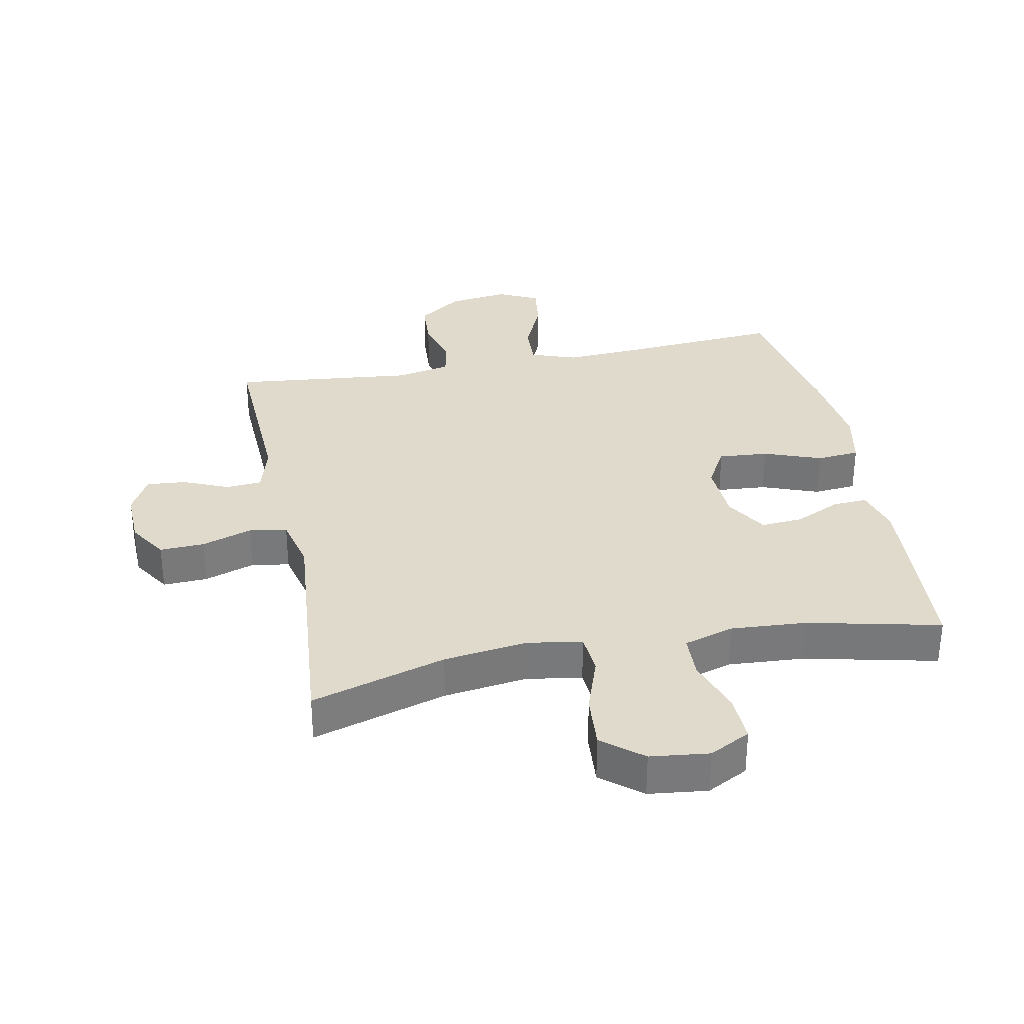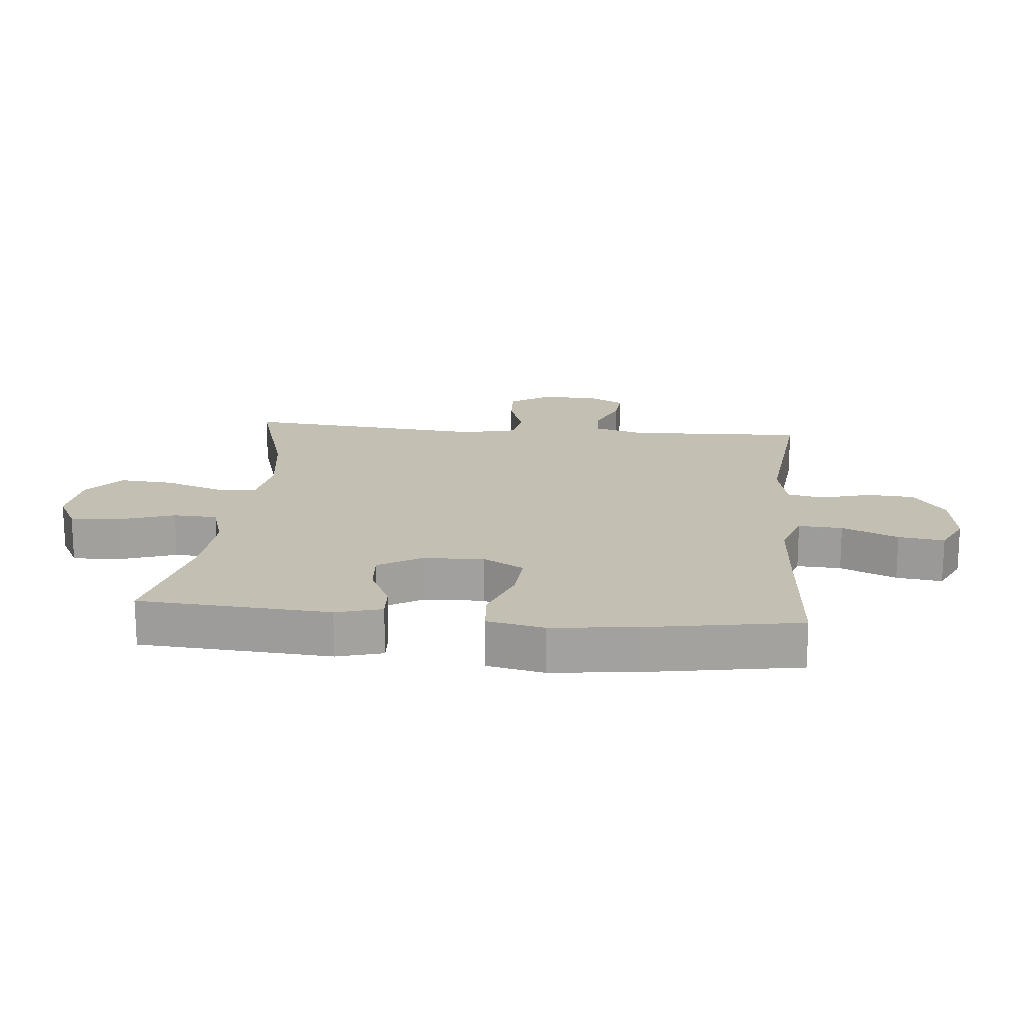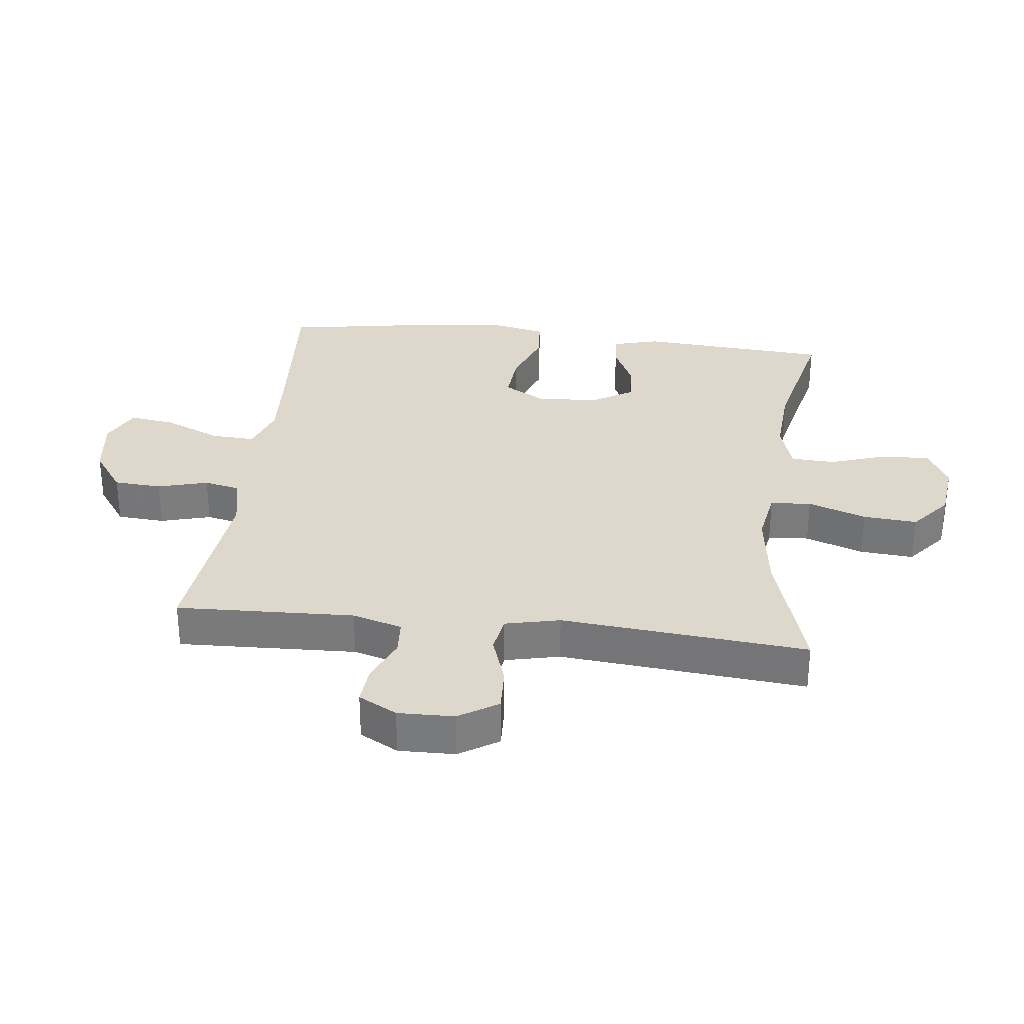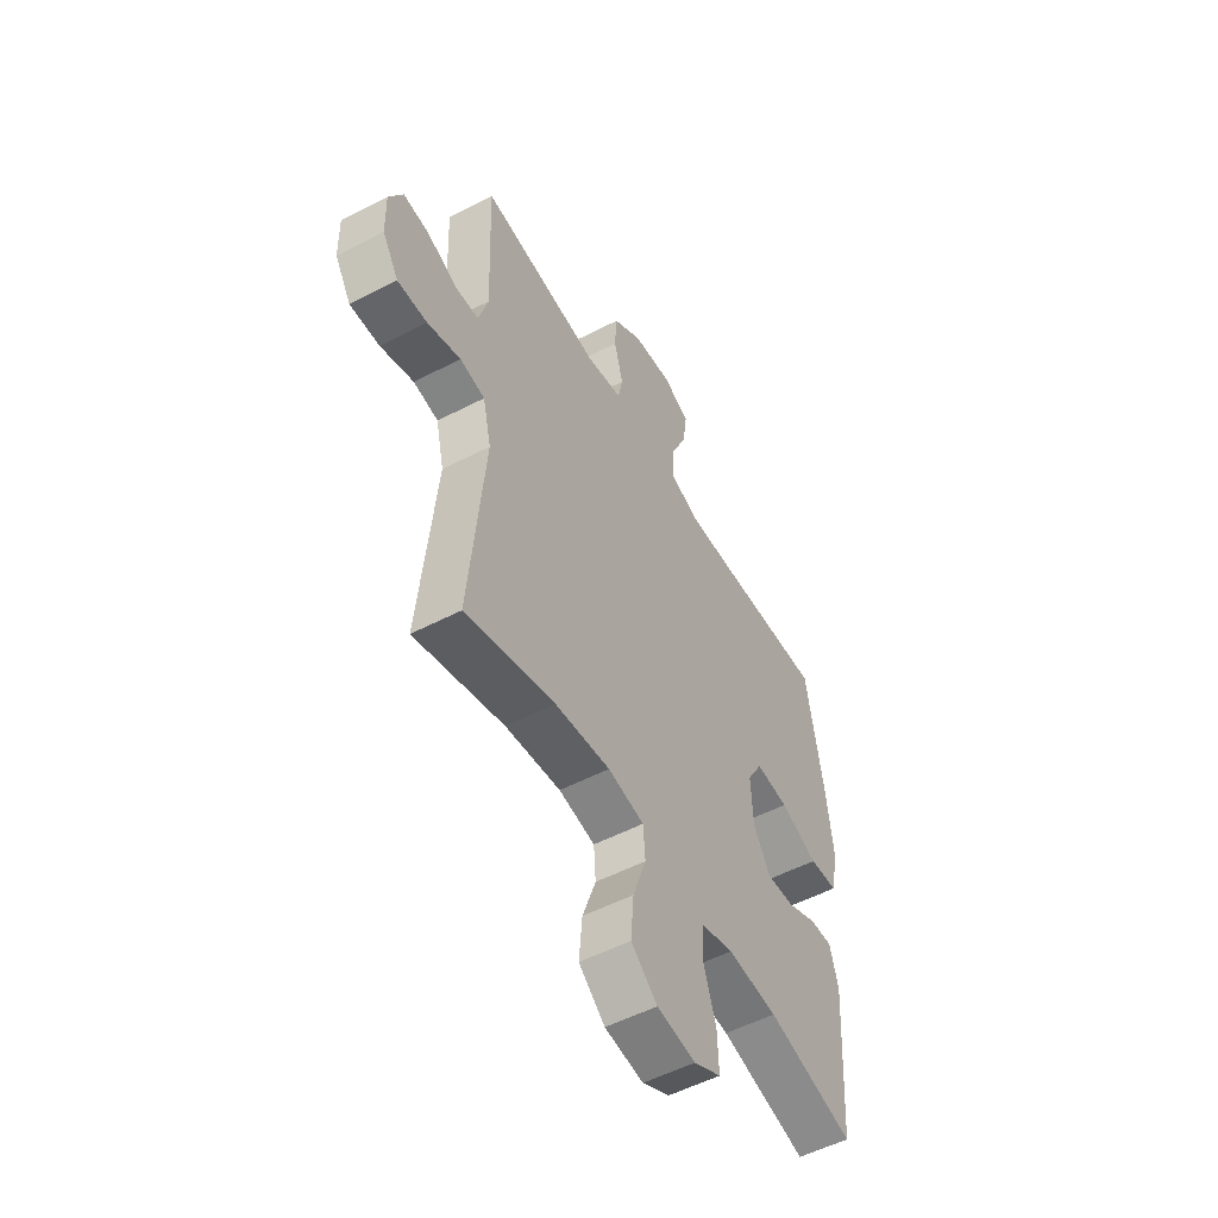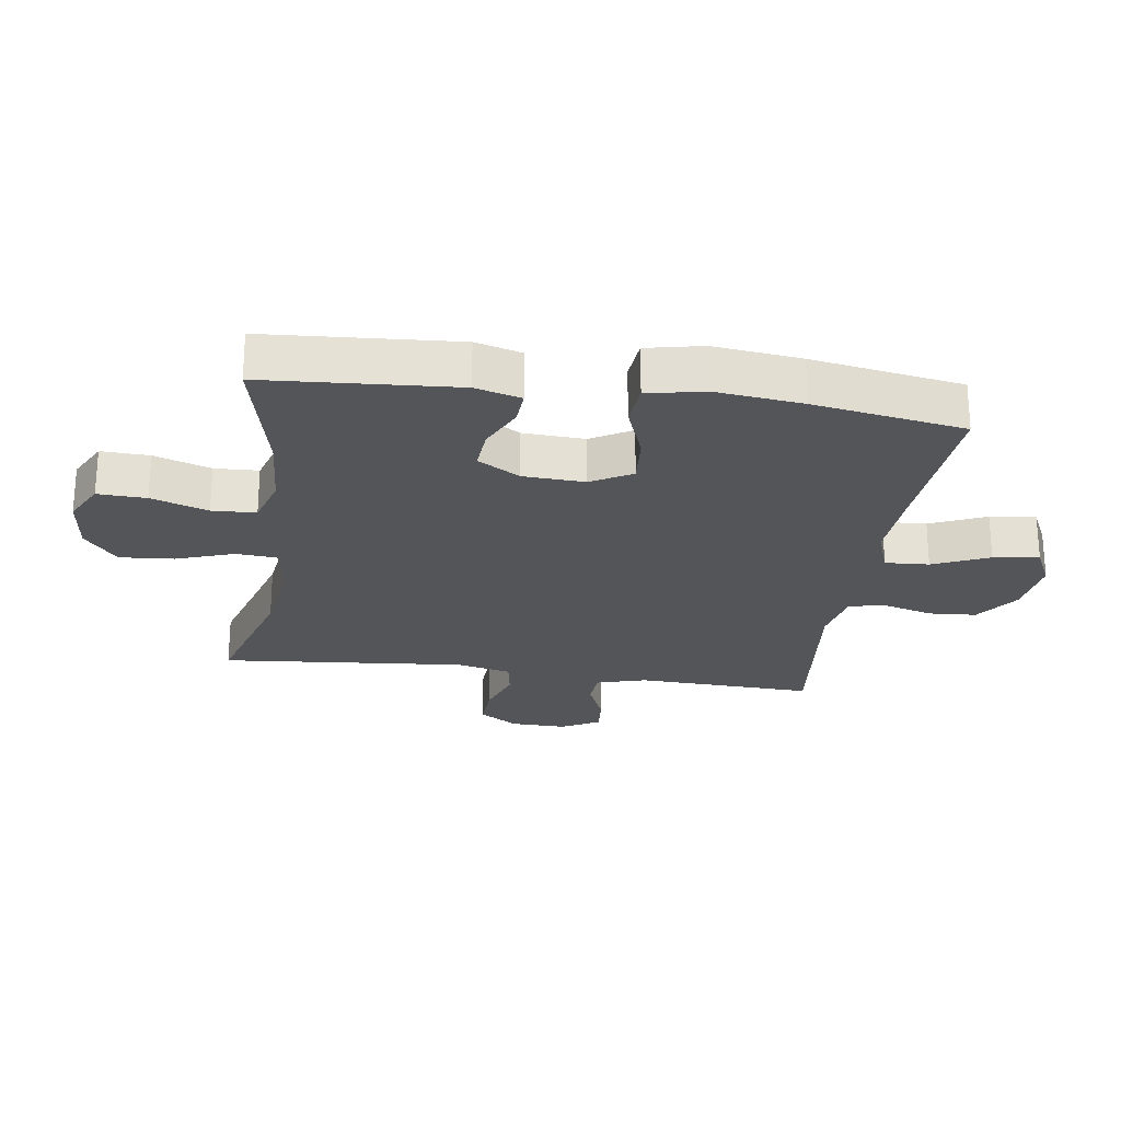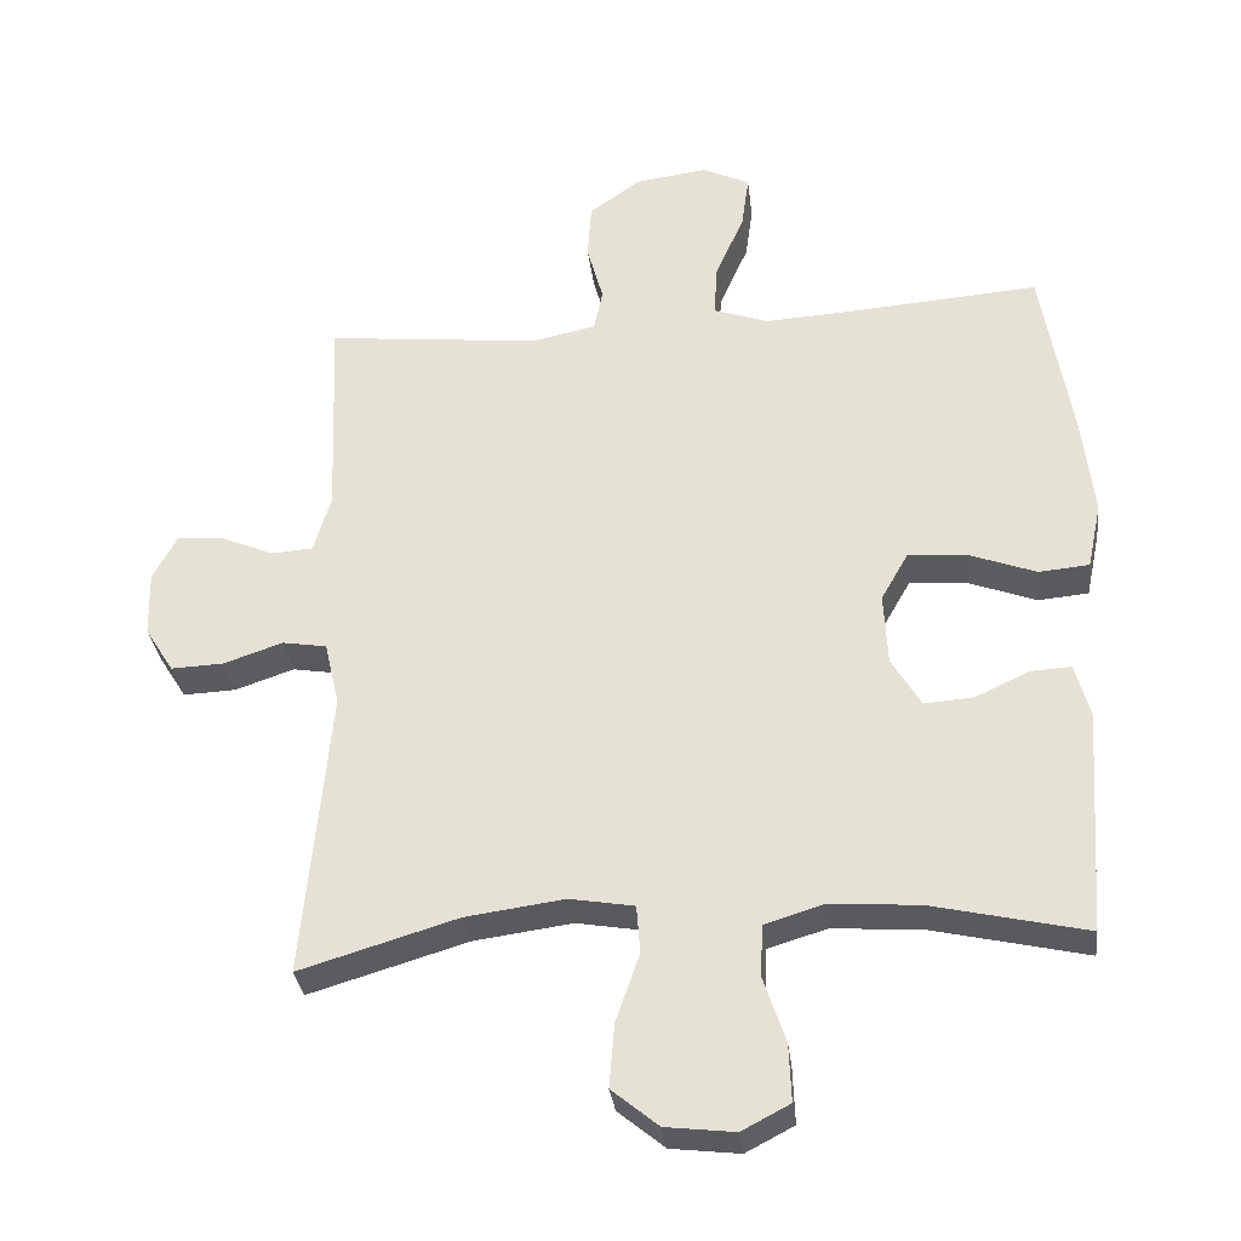
<metadata>
{"format":"obj","ext":"obj","renderer":"f3d","projection":"perspective","resolution":1024,"background":"white","views":[{"elev":32.5,"azim":168.7,"up":"+Y"},{"elev":17.9,"azim":-84.7,"up":"+Y"},{"elev":31.3,"azim":96.7,"up":"+Y"},{"elev":-53.6,"azim":119.0,"up":"+Z"},{"elev":-24.5,"azim":-98.2,"up":"+Y"},{"elev":-32.0,"azim":-173.3,"up":"+Z"}]}
</metadata>
<code>
v 0.5 0.07 -0.5
v 0.286 0.07 -0.436
v 0.153 0.07 -0.418
v 0.066 0.07 -0.433
v 0.061 0.07 -0.498
v 0.093 0.07 -0.59
v 0.1 0.07 -0.676
v 0.037 0.07 -0.728
v -0.056 0.07 -0.739
v -0.121 0.07 -0.705
v -0.118 0.07 -0.628
v -0.088 0.07 -0.538
v -0.091 0.07 -0.468
v -0.17 0.07 -0.444
v -0.29 0.07 -0.452
v -0.5 0.07 -0.5
v -0.521 0.07 -0.196
v -0.501 0.07 -0.123
v -0.446 0.07 -0.126
v -0.374 0.07 -0.16
v -0.307 0.07 -0.165
v -0.267 0.07 -0.098
v -0.262 0.07 0
v -0.299 0.07 0.065
v -0.378 0.07 0.059
v -0.469 0.07 0.025
v -0.537 0.07 0.031
v -0.556 0.07 0.121
v -0.54 0.07 0.26
v -0.5 0.07 0.5
v -0.243 0.07 0.481
v -0.123 0.07 0.474
v -0.049 0.07 0.5
v -0.053 0.07 0.57
v -0.092 0.07 0.659
v -0.102 0.07 0.732
v -0.038 0.07 0.763
v 0.059 0.07 0.75
v 0.129 0.07 0.7
v 0.134 0.07 0.624
v 0.112 0.07 0.544
v 0.124 0.07 0.487
v 0.211 0.07 0.469
v 0.5 0.07 0.5
v 0.489 0.07 0.217
v 0.512 0.07 0.138
v 0.569 0.07 0.134
v 0.641 0.07 0.165
v 0.703 0.07 0.17
v 0.736 0.07 0.109
v 0.734 0.07 0.02
v 0.695 0.07 -0.042
v 0.624 0.07 -0.039
v 0.544 0.07 -0.012
v 0.484 0.07 -0.022
v 0.464 0.07 -0.109
v 0.5 0 -0.5
v 0.286 0 -0.436
v 0.153 0 -0.418
v 0.066 0 -0.433
v 0.061 0 -0.498
v 0.093 0 -0.59
v 0.1 0 -0.676
v 0.037 0 -0.728
v -0.056 0 -0.739
v -0.121 0 -0.705
v -0.118 0 -0.628
v -0.088 0 -0.538
v -0.091 0 -0.468
v -0.17 0 -0.444
v -0.29 0 -0.452
v -0.5 0 -0.5
v -0.521 0 -0.196
v -0.501 0 -0.123
v -0.446 0 -0.126
v -0.374 0 -0.16
v -0.307 0 -0.165
v -0.267 0 -0.098
v -0.262 0 0
v -0.299 0 0.065
v -0.378 0 0.059
v -0.469 0 0.025
v -0.537 0 0.031
v -0.556 0 0.121
v -0.54 0 0.26
v -0.5 0 0.5
v -0.243 0 0.481
v -0.123 0 0.474
v -0.049 0 0.5
v -0.053 0 0.57
v -0.092 0 0.659
v -0.102 0 0.732
v -0.038 0 0.763
v 0.059 0 0.75
v 0.129 0 0.7
v 0.134 0 0.624
v 0.112 0 0.544
v 0.124 0 0.487
v 0.211 0 0.469
v 0.5 0 0.5
v 0.489 0 0.217
v 0.512 0 0.138
v 0.569 0 0.134
v 0.641 0 0.165
v 0.703 0 0.17
v 0.736 0 0.109
v 0.734 0 0.02
v 0.695 0 -0.042
v 0.624 0 -0.039
v 0.544 0 -0.012
v 0.484 0 -0.022
v 0.464 0 -0.109
f 52 53 54
f 51 52 54
f 50 51 54
f 49 50 54
f 48 49 54
f 47 48 54
f 46 47 54 55
f 45 46 55 56
f 43 44 45 56
f 39 40 41
f 38 39 41
f 37 38 41
f 36 37 41
f 35 36 41
f 34 35 41
f 33 34 41 42
f 56 1 2
f 43 56 2
f 42 43 2
f 33 42 2
f 32 33 2
f 29 30 31
f 28 29 31
f 27 28 31
f 26 27 31
f 25 26 31
f 18 19 20
f 17 18 20
f 16 17 20
f 15 16 20
f 14 15 20 21
f 13 14 21 22
f 10 11 12
f 9 10 12
f 8 9 12
f 7 8 12
f 6 7 12
f 5 6 12
f 4 5 12 13
f 31 32 2 3
f 24 25 31
f 31 3 4
f 24 31 4
f 23 24 4
f 4 13 22 23
f 110 109 108
f 110 108 107
f 110 107 106
f 110 106 105
f 110 105 104
f 110 104 103
f 111 110 103 102
f 112 111 102 101
f 112 101 100 99
f 97 96 95
f 97 95 94
f 97 94 93
f 97 93 92
f 97 92 91
f 97 91 90
f 98 97 90 89
f 58 57 112
f 58 112 99
f 58 99 98
f 58 98 89
f 58 89 88
f 87 86 85
f 87 85 84
f 87 84 83
f 87 83 82
f 87 82 81
f 76 75 74
f 76 74 73
f 76 73 72
f 76 72 71
f 77 76 71 70
f 78 77 70 69
f 68 67 66
f 68 66 65
f 68 65 64
f 68 64 63
f 68 63 62
f 68 62 61
f 69 68 61 60
f 59 58 88 87
f 87 81 80
f 60 59 87
f 60 87 80
f 60 80 79
f 79 78 69 60
f 1 57 58 2
f 2 58 59 3
f 3 59 60 4
f 4 60 61 5
f 5 61 62 6
f 6 62 63 7
f 7 63 64 8
f 8 64 65 9
f 9 65 66 10
f 10 66 67 11
f 11 67 68 12
f 12 68 69 13
f 13 69 70 14
f 14 70 71 15
f 15 71 72 16
f 16 72 73 17
f 17 73 74 18
f 18 74 75 19
f 19 75 76 20
f 20 76 77 21
f 21 77 78 22
f 22 78 79 23
f 23 79 80 24
f 24 80 81 25
f 25 81 82 26
f 26 82 83 27
f 27 83 84 28
f 28 84 85 29
f 29 85 86 30
f 30 86 87 31
f 31 87 88 32
f 32 88 89 33
f 33 89 90 34
f 34 90 91 35
f 35 91 92 36
f 36 92 93 37
f 37 93 94 38
f 38 94 95 39
f 39 95 96 40
f 40 96 97 41
f 41 97 98 42
f 42 98 99 43
f 43 99 100 44
f 44 100 101 45
f 45 101 102 46
f 46 102 103 47
f 47 103 104 48
f 48 104 105 49
f 49 105 106 50
f 50 106 107 51
f 51 107 108 52
f 52 108 109 53
f 53 109 110 54
f 54 110 111 55
f 55 111 112 56
f 56 112 57 1

</code>
